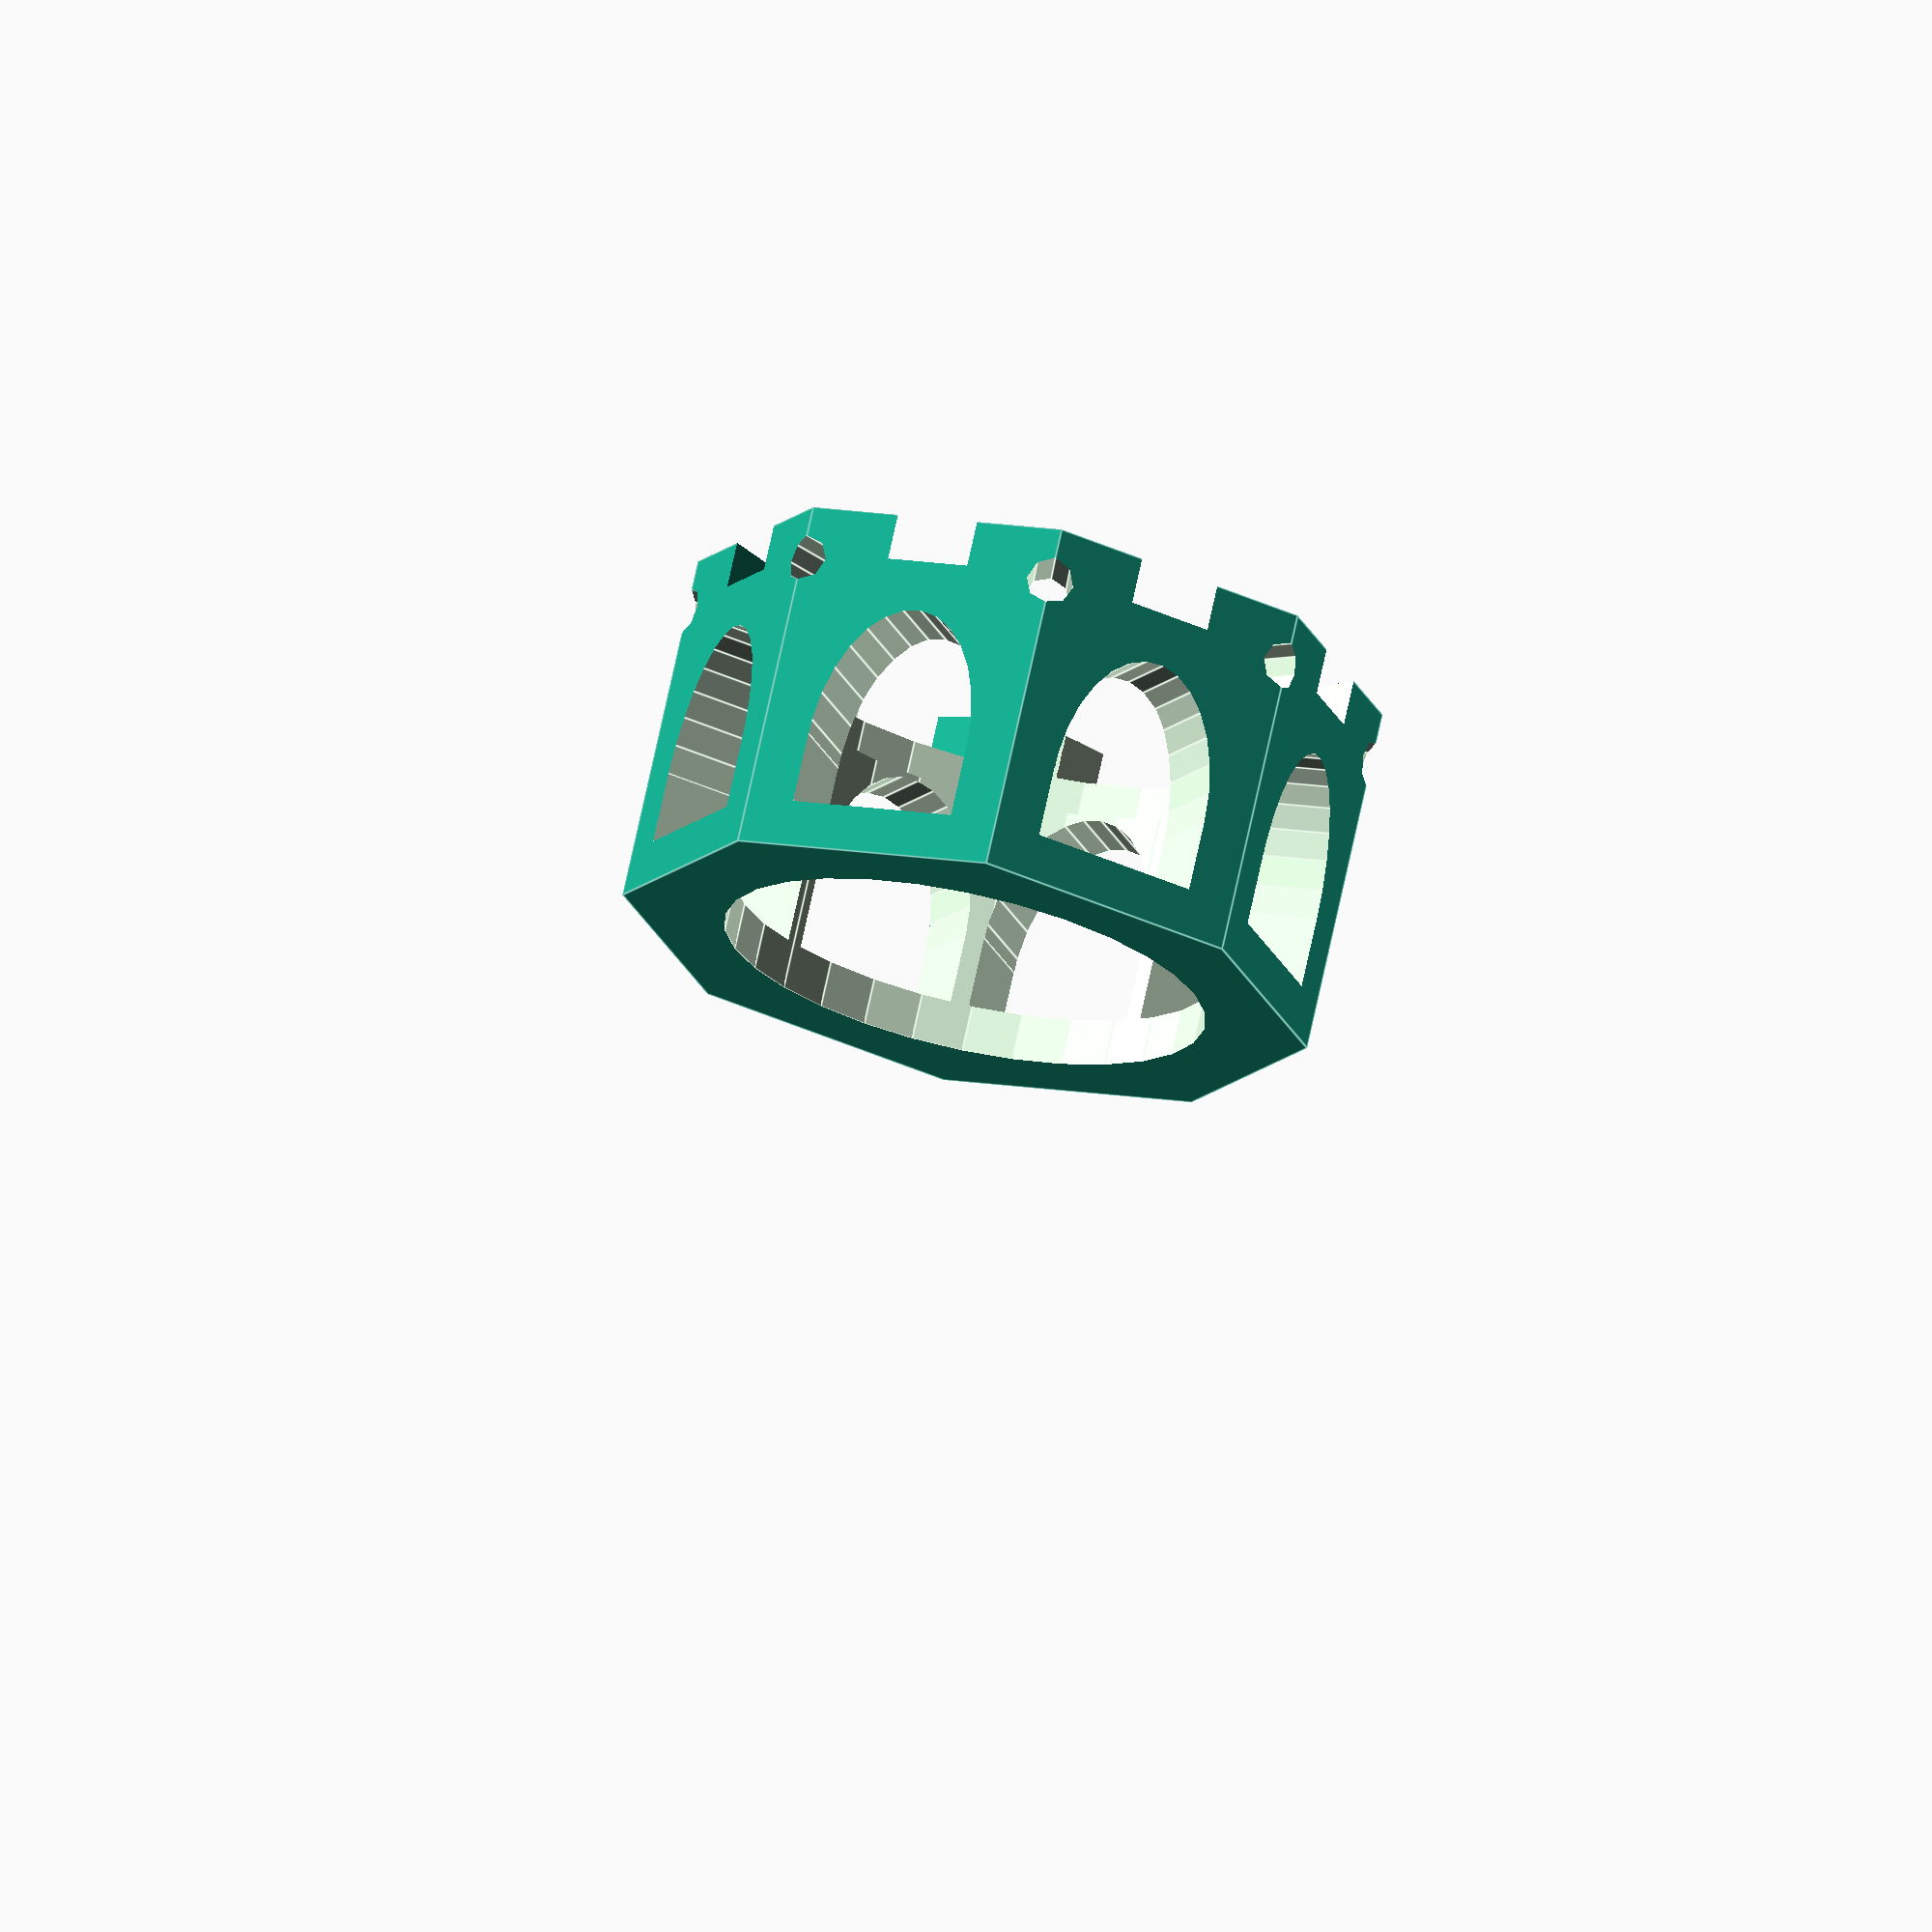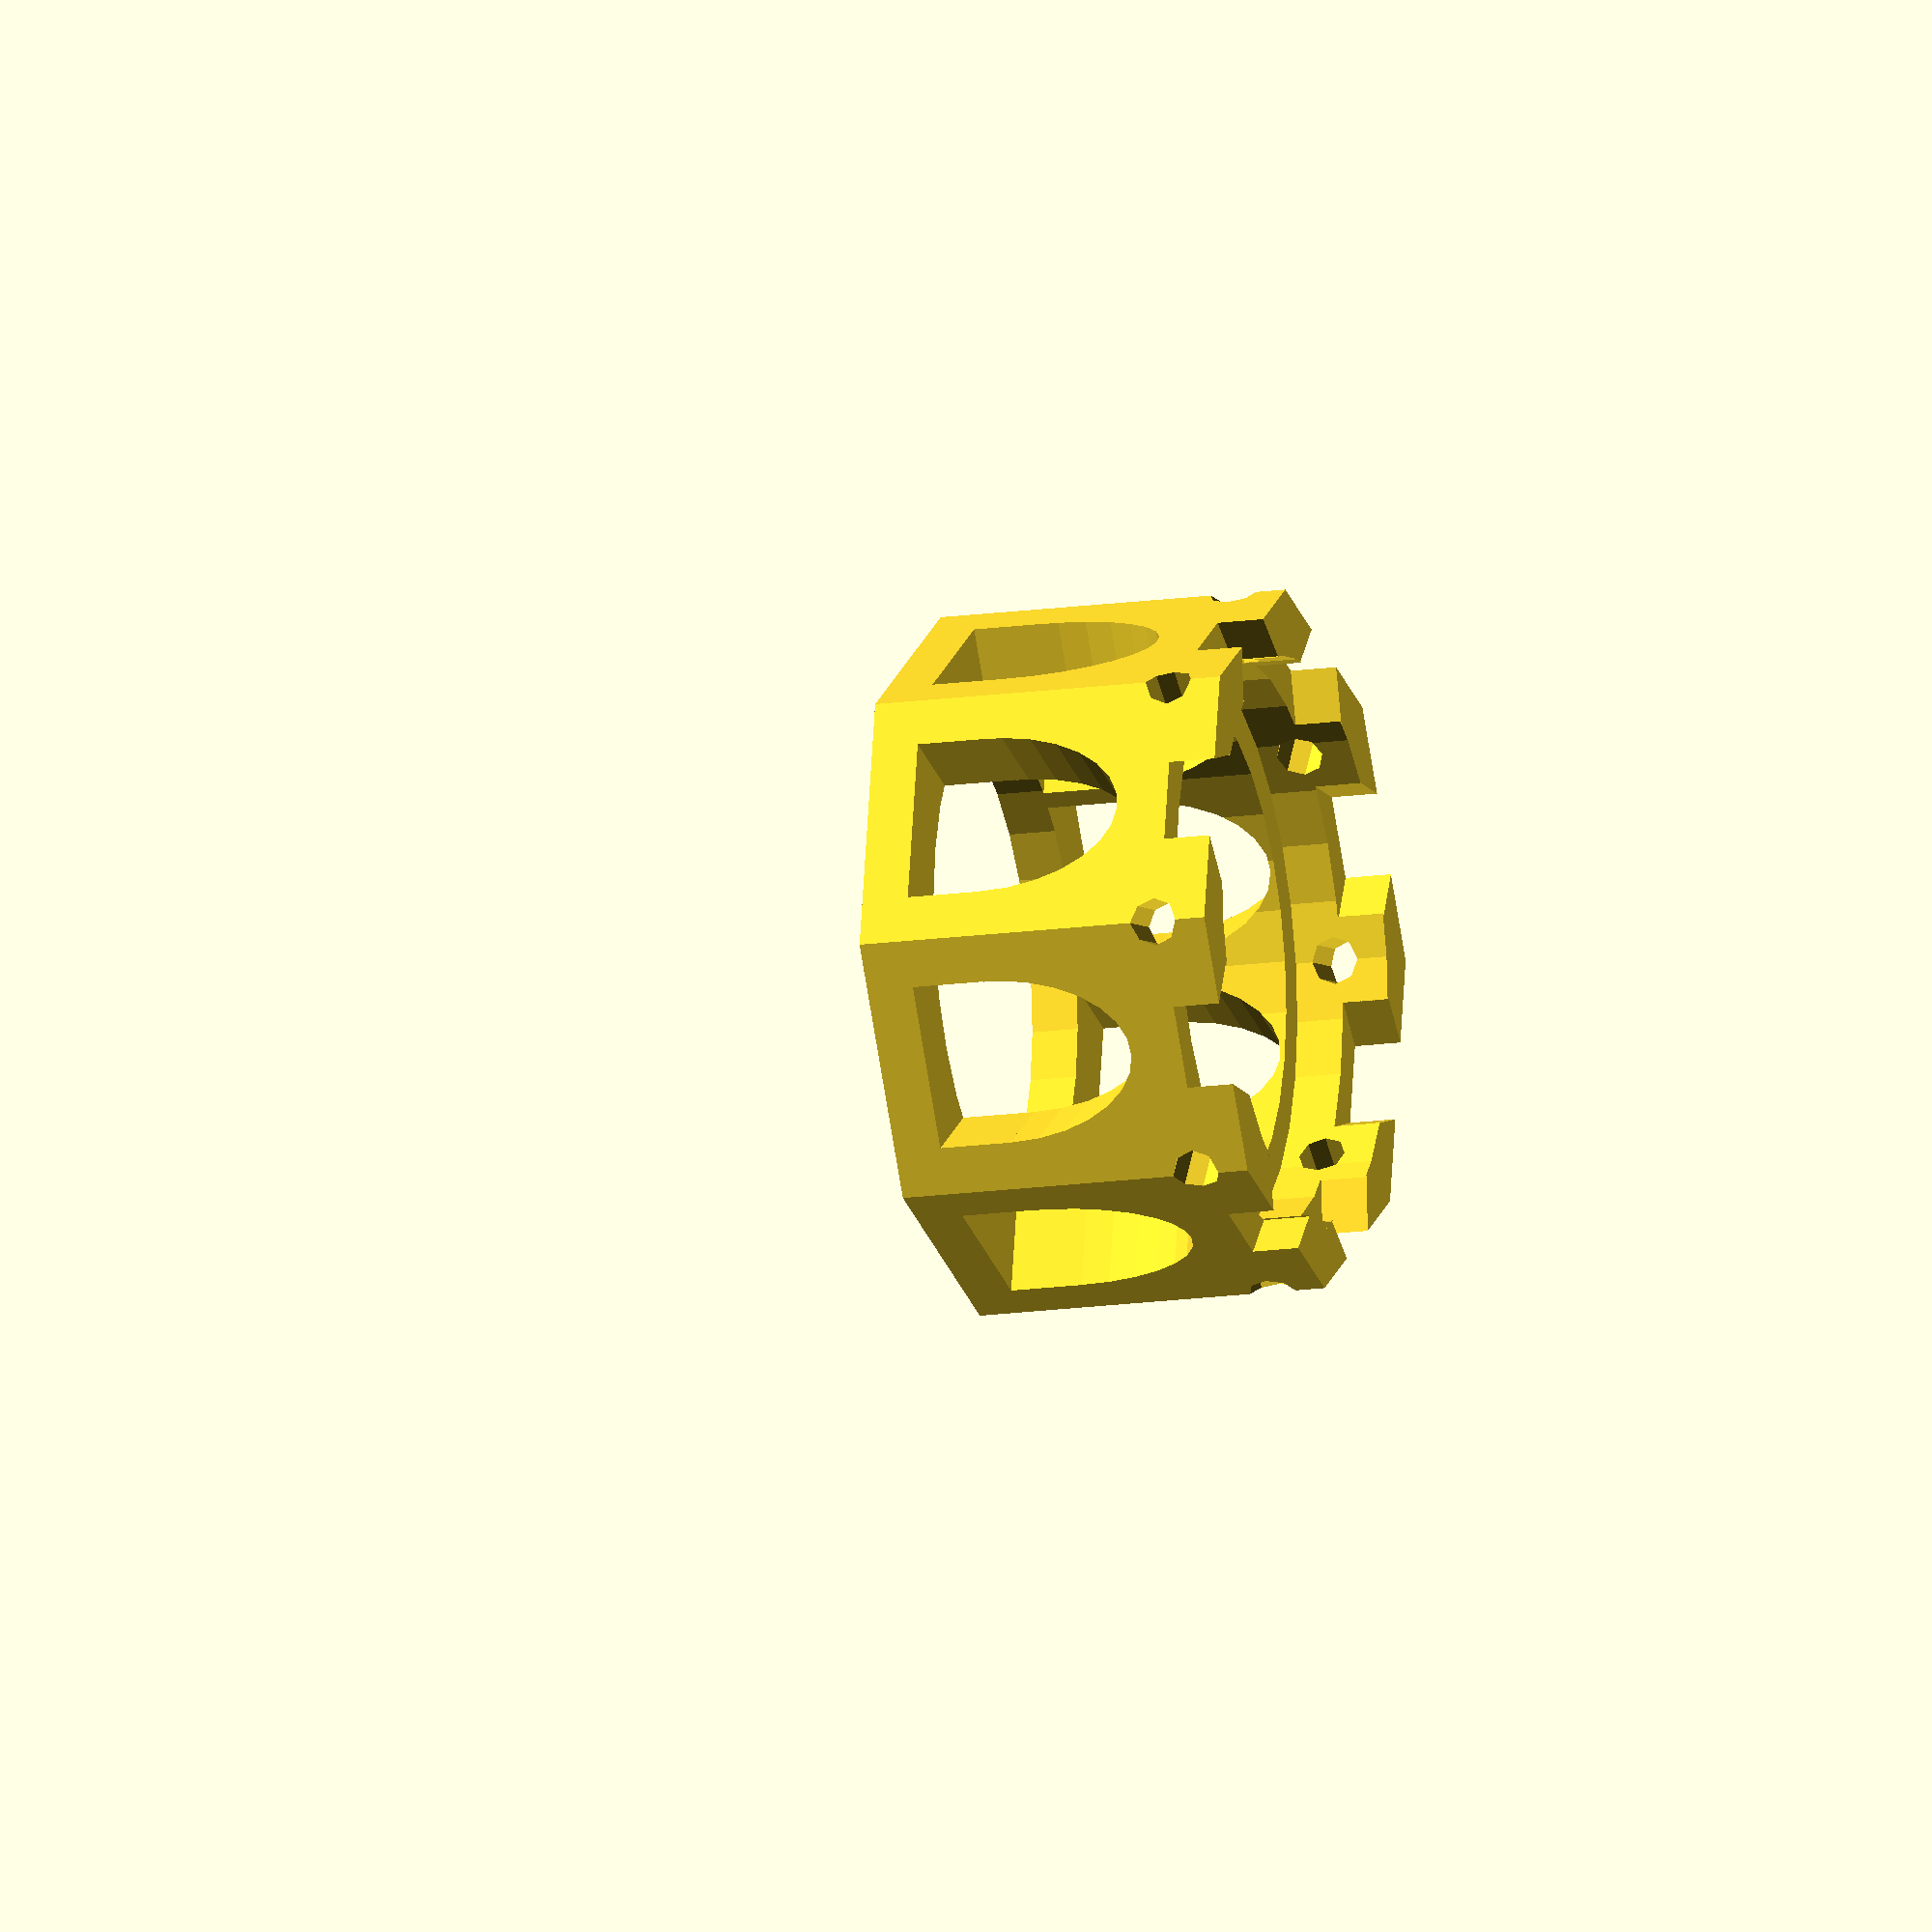
<openscad>

// is the width of the spool hub
reelWidth = 38; // [35:100]

module core() {

	innerCylWidth = max(10, (reelWidth/4));

	//echo(innerCylWidth);
	union() {
		// x was 60
		translate([0,0,-0.05])cylinder(reelWidth+0.1,26,26);
	    // translate z was 60
		translate([0,0,min(reelWidth,reelWidth-(innerCylWidth+0))])
			cylinder(innerCylWidth+.05,30,30);
	}
}

module arch() {
     //   reelWidth was 25
	translate([0,0,reelWidth/3])union() {
		difference() {
			// z scale was 3.3
			scale([1,1,reelWidth/23])
				rotate([90,0,22.5])
					translate([0,0,-50])
						cylinder(100,9,9);
			translate([-50,-50,-50])
				cube([100,100,50]);
		}
		// cube z was 21
	    // translate z was -20
		rotate([0,0,22.5]) 
			translate([-9,-50,-((reelWidth/3)-5)])
				cube([18,100,(reelWidth/3.0)-4.9]);
	}
}
module eTrangle(height,length) {
	rotate([0,0,-30])
	difference() {
		cube([length,length,height]);
		translate([0,0,-0.5])rotate([0,0,60])cube([length*1.2,length*1.2,height+1]);
		translate([length,0,-0.5])rotate([0,0,30])cube([length*1.2,length*1.2,height+1]);
	}
}
module reel() {
	difference() {
		cylinder(reelWidth,37,37,$fn=8);
		core();
		arch();
		rotate([0,0,45]) arch();
		rotate([0,0,90]) arch();
		rotate([0,0,135]) arch();
	}
}
module drumCentre() {
	filamentHoleRotation =  reelWidth < 60 ? 22.5 : 0;
	difference() {
		
		rotate([0,0,22.5])reel();

		for (i=[0:7]) {
			//rotate([0,0,i*45])translate([-42,0,-0.1])eTrangle(5.2,15);
			// translate z was 71
			rotate([0,0,i*45])translate([-42,0,reelWidth-5])eTrangle(5.1,15);
		}
		// filament holes
		for (i=[0:3]) {
             // translate y was 65
			rotate([90,0,(i*45)+filamentHoleRotation]) translate([0,reelWidth*.85,-50]) 
				cylinder(100,2.5,2.5);
		}

	}
}
module arm() {
	translate([34.25,-7.5,0]) difference() {
		union() {
			translate([0,0,0])cube([65,15,5]);
			translate([7.45,7.5,0])rotate([0,0,180])eTrangle(5,14.5);
		}
		translate([5,-0.1,-0.1])cube([45,5.1,5.2]);
		translate([5,10.1,-0.1])cube([45,5.1,5.2]);
		translate([62.5,4,-0.1])rotate([0,0,210])eTrangle(5.2,10);
		translate([62.5,11,-0.1])rotate([0,0,150])eTrangle(5.2,10);
	}
}
module loadArm() {
	import_stl("spool2arm.stl",convexity=10);
}
module edge(withHoles) {
	union() {
		difference() {
			cylinder(5,99.6,99.6,$fn=50);
			translate([0,0,-0.1])cylinder(5.2,84.6,84.6,$fn=50);
			translate([-105,-102.45,-0.1])cube([210,110,10]);
			rotate([0,0,45])translate([-105,-7.55,-0.1])cube([210,110,10]);
			if (withHoles) {
				translate([90.5,18,-0.1]) cylinder(5.2,2.5,2.5);
				translate([87.5,30,-0.1]) cylinder(5.2,2.5,2.5);
				translate([82.5,42,-0.1]) cylinder(5.2,2.5,2.5);
				translate([76,52,-0.1]) cylinder(5.2,2.5,2.5);
			}
		}
		rotate([0,0,45])translate([86.85,-3.6,0])rotate([0,0,-30]) eTrangle(5,9.8);
		translate([96.65,3.6,0])rotate([0,0,150]) eTrangle(5,9.8);
	}
}
module spool() {
	translate([5,0,0])import_stl("spool2core.stl",convexity=10);
	for (i=[0:7]) {
		rotate([0,0,i*45])loadArm();
		rotate([0,0,i*45])translate([0,0,71])loadArm();
		rotate([0,0,i*45])edge((i%2)==0);
		rotate([0,0,i*45])translate([0,0,71])edge((i%2)==1);
	}
}
module explodedSpool() {
	translate([5,0,0])import_stl("spool2core.stl",convexity=10);
	for (i=[0:7]) {
		rotate([0,0,i*45])translate([10,0,0]) loadArm();
		rotate([0,0,i*45])translate([10,0,71])loadArm();
		rotate([0,0,i*45])translate([20,10,0]) edge((i%2)==0);
		rotate([0,0,i*45])translate([20,10,71])edge((i%2)==1);
	}
}

//%color([0.5,0.5,0.5,0.1]) translate([-50,-50,-1.01]) cube([100,100,1]);
module arms(allSix) {
	translate([-75,-6,0]) arm();
	translate([-57,6,0]) arm();
	translate([-57,-18,0]) arm();
	translate([-75,18,0]) arm();
	if (allSix)  {
		translate([-75,-30,0]) arm();
		translate([-57,30,0]) arm();
	}
}
module edges() {
	translate([2,-10,0])rotate([0,0,67.5])translate([-85,-33.5,0]) edge(true);
	translate([2,10,0])rotate([0,0,67.5])translate([-85,-33.5,0]) edge(false);
	translate([2,30,0])rotate([0,0,67.5])translate([-85,-33.5,0]) edge(true);
	translate([2,-30,0])rotate([0,0,67.5])translate([-85,-33.5,0]) edge(false);
}

//arms(false);
//edges();
//translate([0,-200,0])arms(true);
//translate([125,-200,0])arm();
//translate([250,-200,0])edges();
//translate([250,0,0])spool();
//explodedSpool();
//translate([125,-200,0])translate([5,0,0])import_stl("spool2core.stl",convexity=10);
drumCentre();
</openscad>
<views>
elev=108.8 azim=63.9 roll=347.9 proj=o view=edges
elev=195.2 azim=11.5 roll=253.0 proj=o view=solid
</views>
